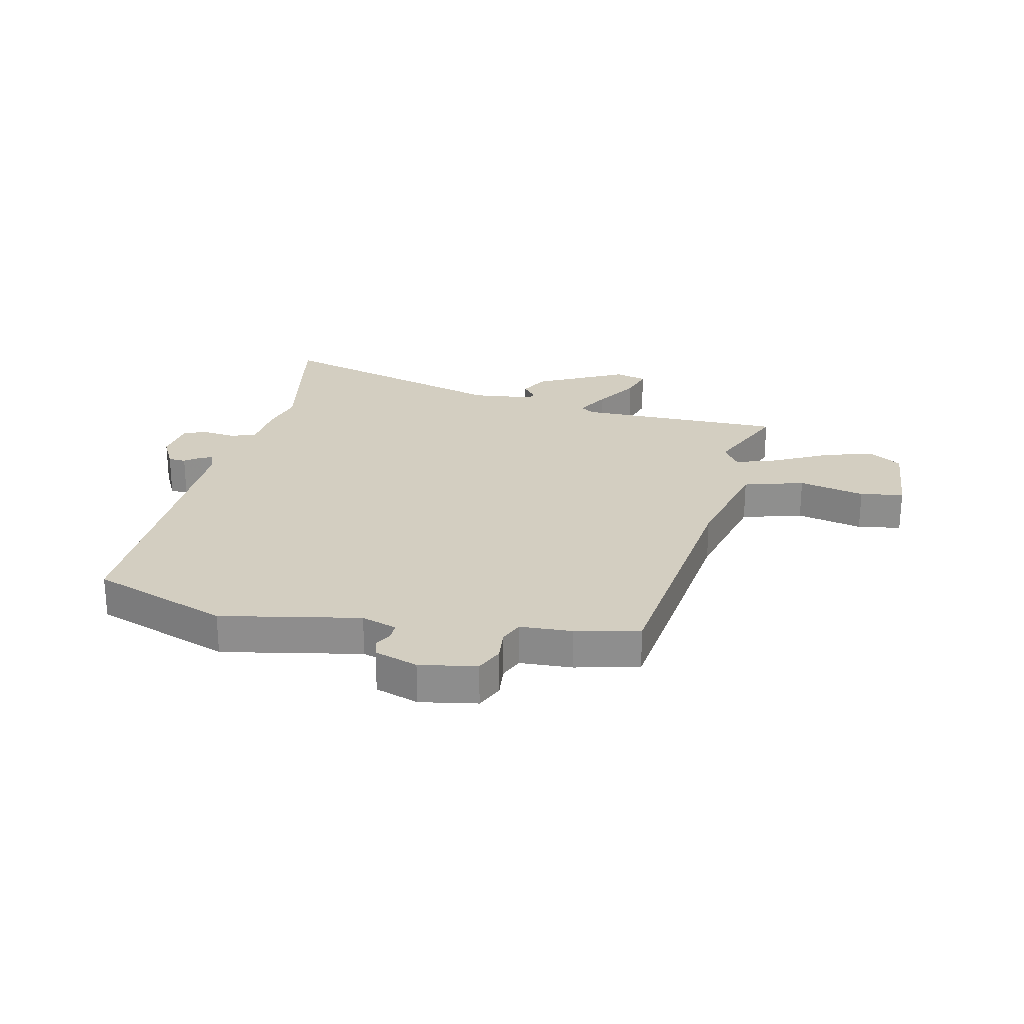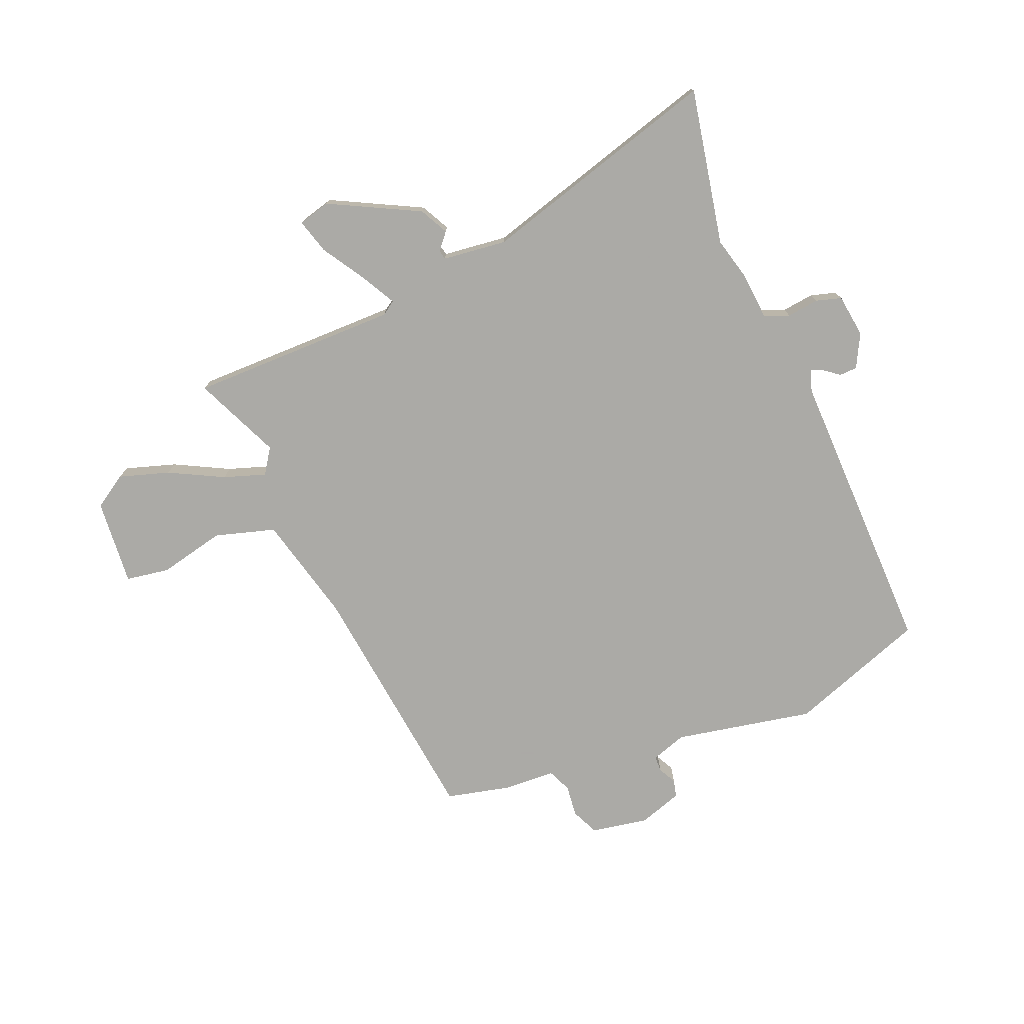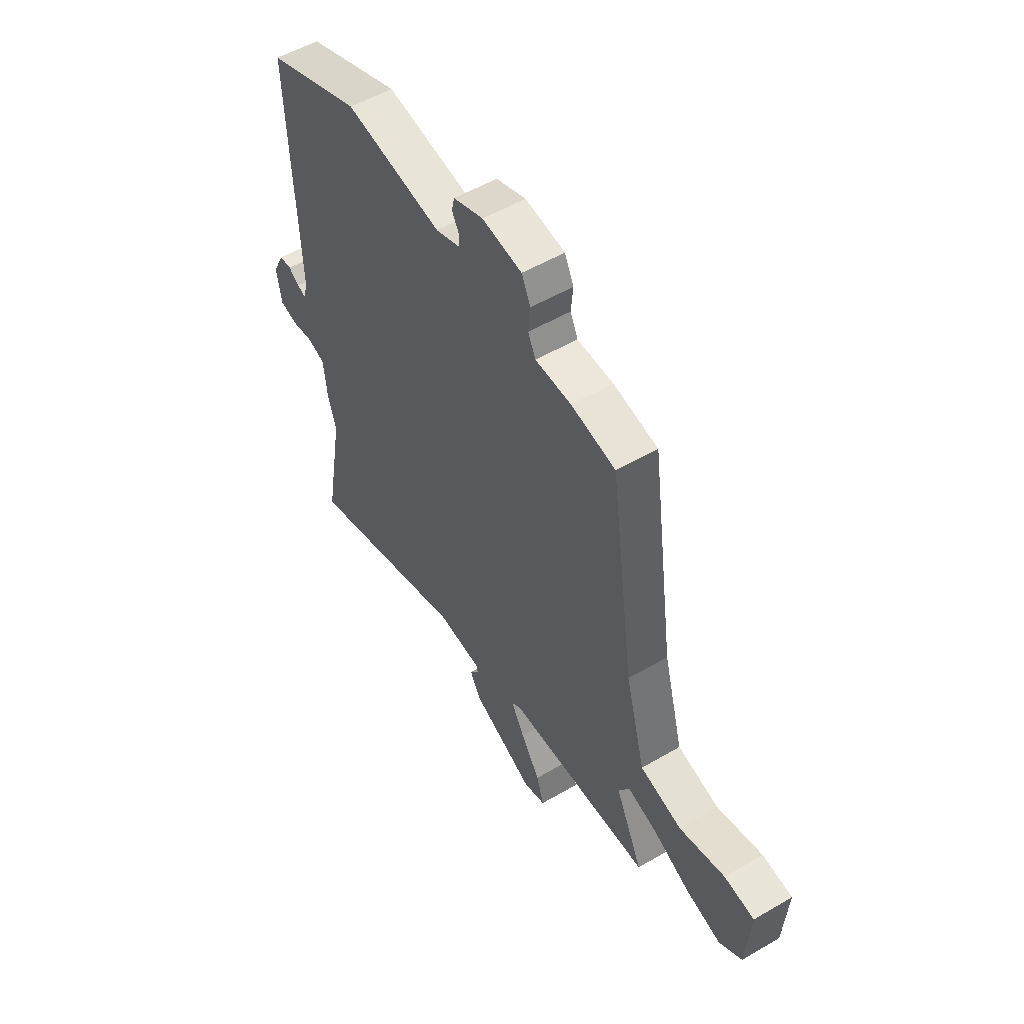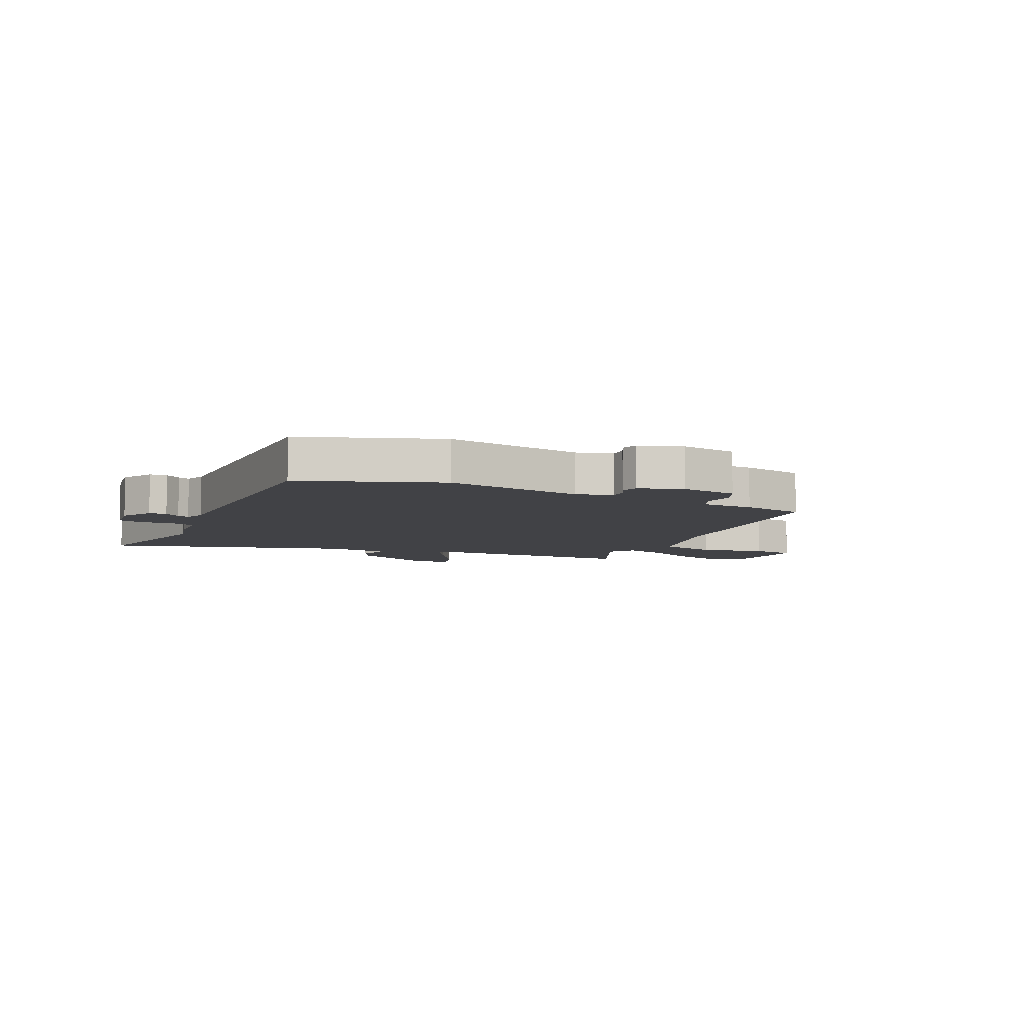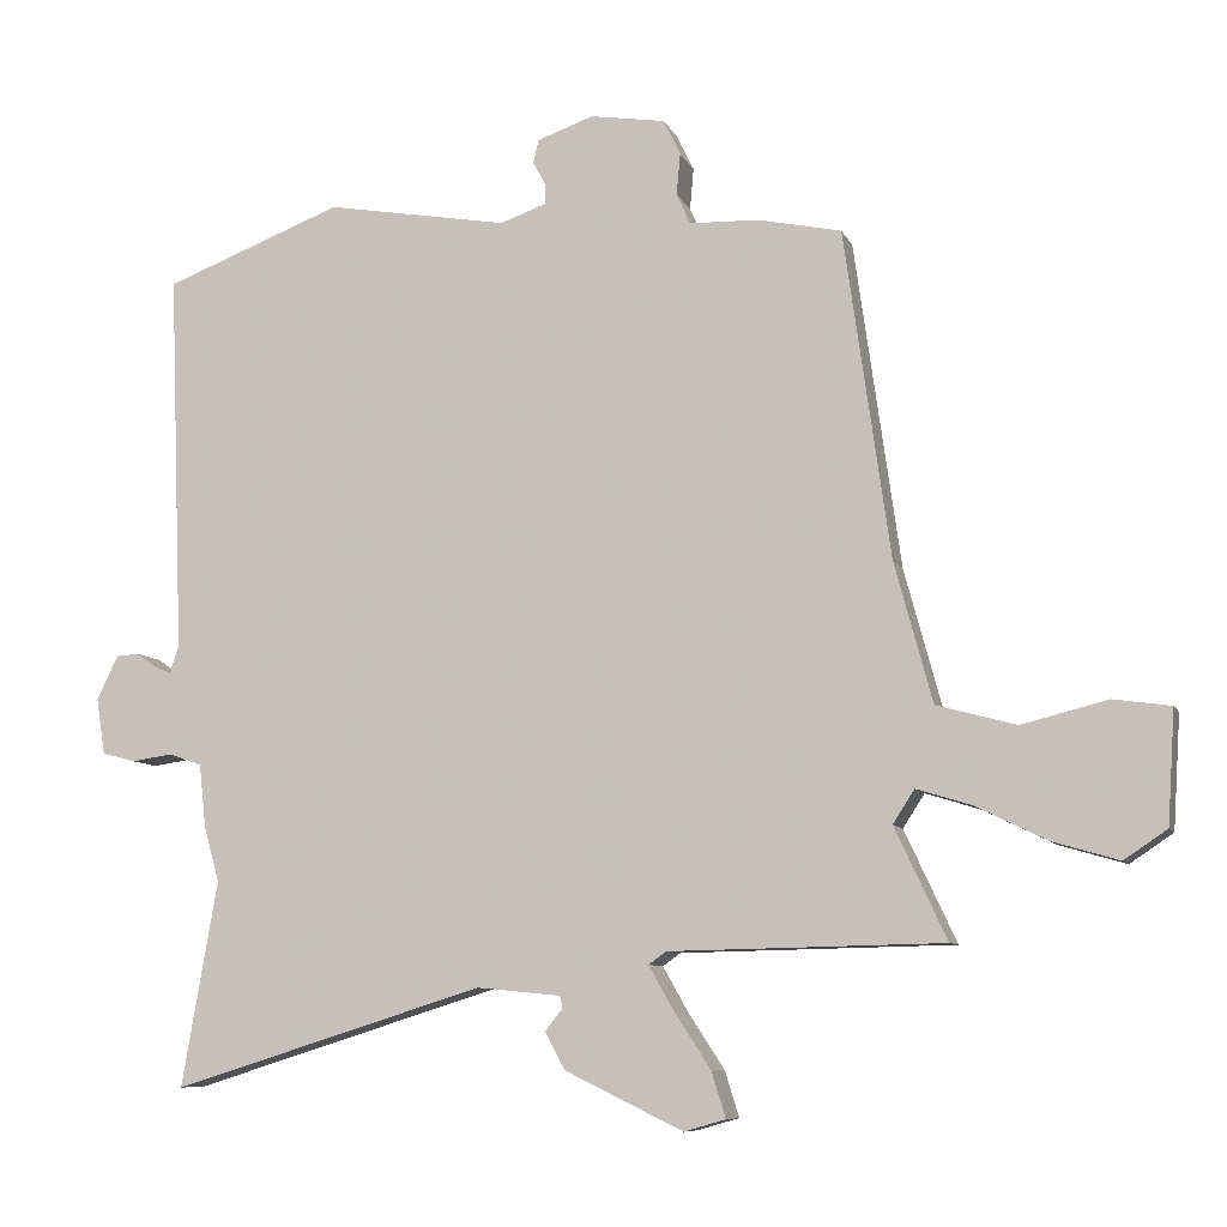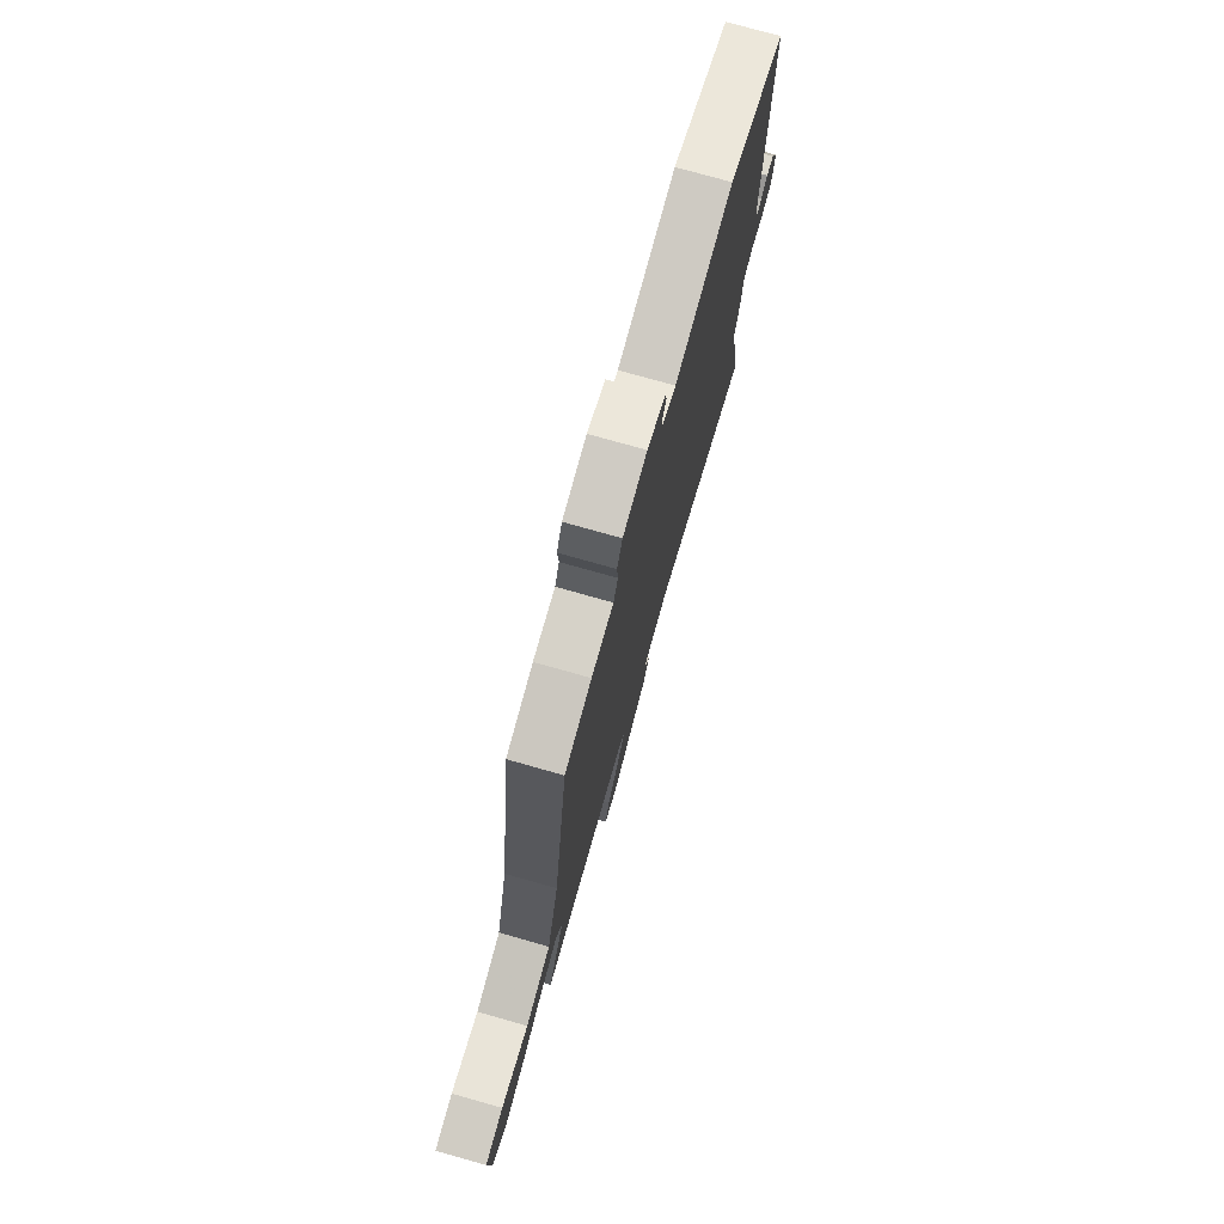
<metadata>
{"format":"obj","ext":"obj","renderer":"f3d","projection":"perspective","resolution":1024,"background":"white","views":[{"elev":25.1,"azim":11.5,"up":"+Y"},{"elev":-75.7,"azim":-158.8,"up":"+Y"},{"elev":53.5,"azim":58.0,"up":"+Z"},{"elev":-6.7,"azim":-26.2,"up":"+Y"},{"elev":-8.5,"azim":16.4,"up":"+Z"},{"elev":75.5,"azim":105.8,"up":"+Z"}]}
</metadata>
<code>
v -0.562 0.07 0.476
v -0.322 0.07 0.568
v -0.076 0.07 0.525
v -0.014 0.07 0.547
v -0.014 0.07 0.575
v -0.031 0.07 0.606
v -0.024 0.07 0.637
v 0.052 0.07 0.664
v 0.153 0.07 0.648
v 0.176 0.07 0.6
v 0.171 0.07 0.544
v 0.19 0.07 0.503
v 0.282 0.07 0.5
v 0.395 0.07 0.476
v 0.457 0.07 0.034
v 0.508 0.07 -0.155
v 0.615 0.07 -0.184
v 0.731 0.07 -0.155
v 0.808 0.07 -0.166
v 0.798 0.07 -0.318
v 0.74 0.07 -0.357
v 0.651 0.07 -0.331
v 0.555 0.07 -0.284
v 0.481 0.07 -0.261
v 0.452 0.07 -0.306
v 0.522 0.07 -0.456
v 0.154 0.07 -0.463
v 0.13 0.07 -0.48
v 0.164 0.07 -0.54
v 0.213 0.07 -0.615
v 0.232 0.07 -0.676
v 0.176 0.07 -0.692
v 0.017 0.07 -0.615
v -0.01 0.07 -0.565
v 0.014 0.07 -0.535
v 0.01 0.07 -0.519
v -0.103 0.07 -0.508
v -0.524 0.07 -0.639
v -0.476 0.07 -0.363
v -0.497 0.07 -0.288
v -0.506 0.07 -0.204
v -0.55 0.07 -0.188
v -0.606 0.07 -0.196
v -0.651 0.07 -0.184
v -0.663 0.07 -0.108
v -0.634 0.07 -0.049
v -0.603 0.07 -0.047
v -0.575 0.07 -0.067
v -0.554 0.07 -0.075
v -0.542 0.07 -0.038
v -0.562 0 0.476
v -0.322 0 0.568
v -0.076 0 0.525
v -0.014 0 0.547
v -0.014 0 0.575
v -0.031 0 0.606
v -0.024 0 0.637
v 0.052 0 0.664
v 0.153 0 0.648
v 0.176 0 0.6
v 0.171 0 0.544
v 0.19 0 0.503
v 0.282 0 0.5
v 0.395 0 0.476
v 0.457 0 0.034
v 0.508 0 -0.155
v 0.615 0 -0.184
v 0.731 0 -0.155
v 0.808 0 -0.166
v 0.798 0 -0.318
v 0.74 0 -0.357
v 0.651 0 -0.331
v 0.555 0 -0.284
v 0.481 0 -0.261
v 0.452 0 -0.306
v 0.522 0 -0.456
v 0.154 0 -0.463
v 0.13 0 -0.48
v 0.164 0 -0.54
v 0.213 0 -0.615
v 0.232 0 -0.676
v 0.176 0 -0.692
v 0.017 0 -0.615
v -0.01 0 -0.565
v 0.014 0 -0.535
v 0.01 0 -0.519
v -0.103 0 -0.508
v -0.524 0 -0.639
v -0.476 0 -0.363
v -0.497 0 -0.288
v -0.506 0 -0.204
v -0.55 0 -0.188
v -0.606 0 -0.196
v -0.651 0 -0.184
v -0.663 0 -0.108
v -0.634 0 -0.049
v -0.603 0 -0.047
v -0.575 0 -0.067
v -0.554 0 -0.075
v -0.542 0 -0.038
f 46 47 48
f 45 46 48
f 44 45 48
f 43 44 48
f 42 43 48
f 41 42 48 49
f 39 40 41
f 37 38 39
f 36 37 39 41
f 33 34 35
f 32 33 35
f 31 32 35
f 30 31 35
f 29 30 35
f 28 29 35 36
f 41 49 50
f 36 41 50
f 28 36 50
f 27 28 50
f 21 22 23
f 20 21 23
f 19 20 23
f 18 19 23
f 17 18 23
f 16 17 23 24
f 15 16 24 25
f 14 15 25
f 13 14 25
f 12 13 25
f 9 10 11
f 8 9 11
f 7 8 11
f 6 7 11
f 5 6 11
f 11 12 25
f 5 11 25
f 4 5 25
f 1 2 3
f 50 1 3
f 27 50 3
f 26 27 3
f 25 26 3
f 3 4 25
f 98 97 96
f 98 96 95
f 98 95 94
f 98 94 93
f 98 93 92
f 99 98 92 91
f 91 90 89
f 89 88 87
f 91 89 87 86
f 85 84 83
f 85 83 82
f 85 82 81
f 85 81 80
f 85 80 79
f 86 85 79 78
f 100 99 91
f 100 91 86
f 100 86 78
f 100 78 77
f 73 72 71
f 73 71 70
f 73 70 69
f 73 69 68
f 73 68 67
f 74 73 67 66
f 75 74 66 65
f 75 65 64
f 75 64 63
f 75 63 62
f 61 60 59
f 61 59 58
f 61 58 57
f 61 57 56
f 61 56 55
f 75 62 61
f 75 61 55
f 75 55 54
f 53 52 51
f 53 51 100
f 53 100 77
f 53 77 76
f 53 76 75
f 75 54 53
f 1 51 52 2
f 2 52 53 3
f 3 53 54 4
f 4 54 55 5
f 5 55 56 6
f 6 56 57 7
f 7 57 58 8
f 8 58 59 9
f 9 59 60 10
f 10 60 61 11
f 11 61 62 12
f 12 62 63 13
f 13 63 64 14
f 14 64 65 15
f 15 65 66 16
f 16 66 67 17
f 17 67 68 18
f 18 68 69 19
f 19 69 70 20
f 20 70 71 21
f 21 71 72 22
f 22 72 73 23
f 23 73 74 24
f 24 74 75 25
f 25 75 76 26
f 26 76 77 27
f 27 77 78 28
f 28 78 79 29
f 29 79 80 30
f 30 80 81 31
f 31 81 82 32
f 32 82 83 33
f 33 83 84 34
f 34 84 85 35
f 35 85 86 36
f 36 86 87 37
f 37 87 88 38
f 38 88 89 39
f 39 89 90 40
f 40 90 91 41
f 41 91 92 42
f 42 92 93 43
f 43 93 94 44
f 44 94 95 45
f 45 95 96 46
f 46 96 97 47
f 47 97 98 48
f 48 98 99 49
f 49 99 100 50
f 50 100 51 1

</code>
